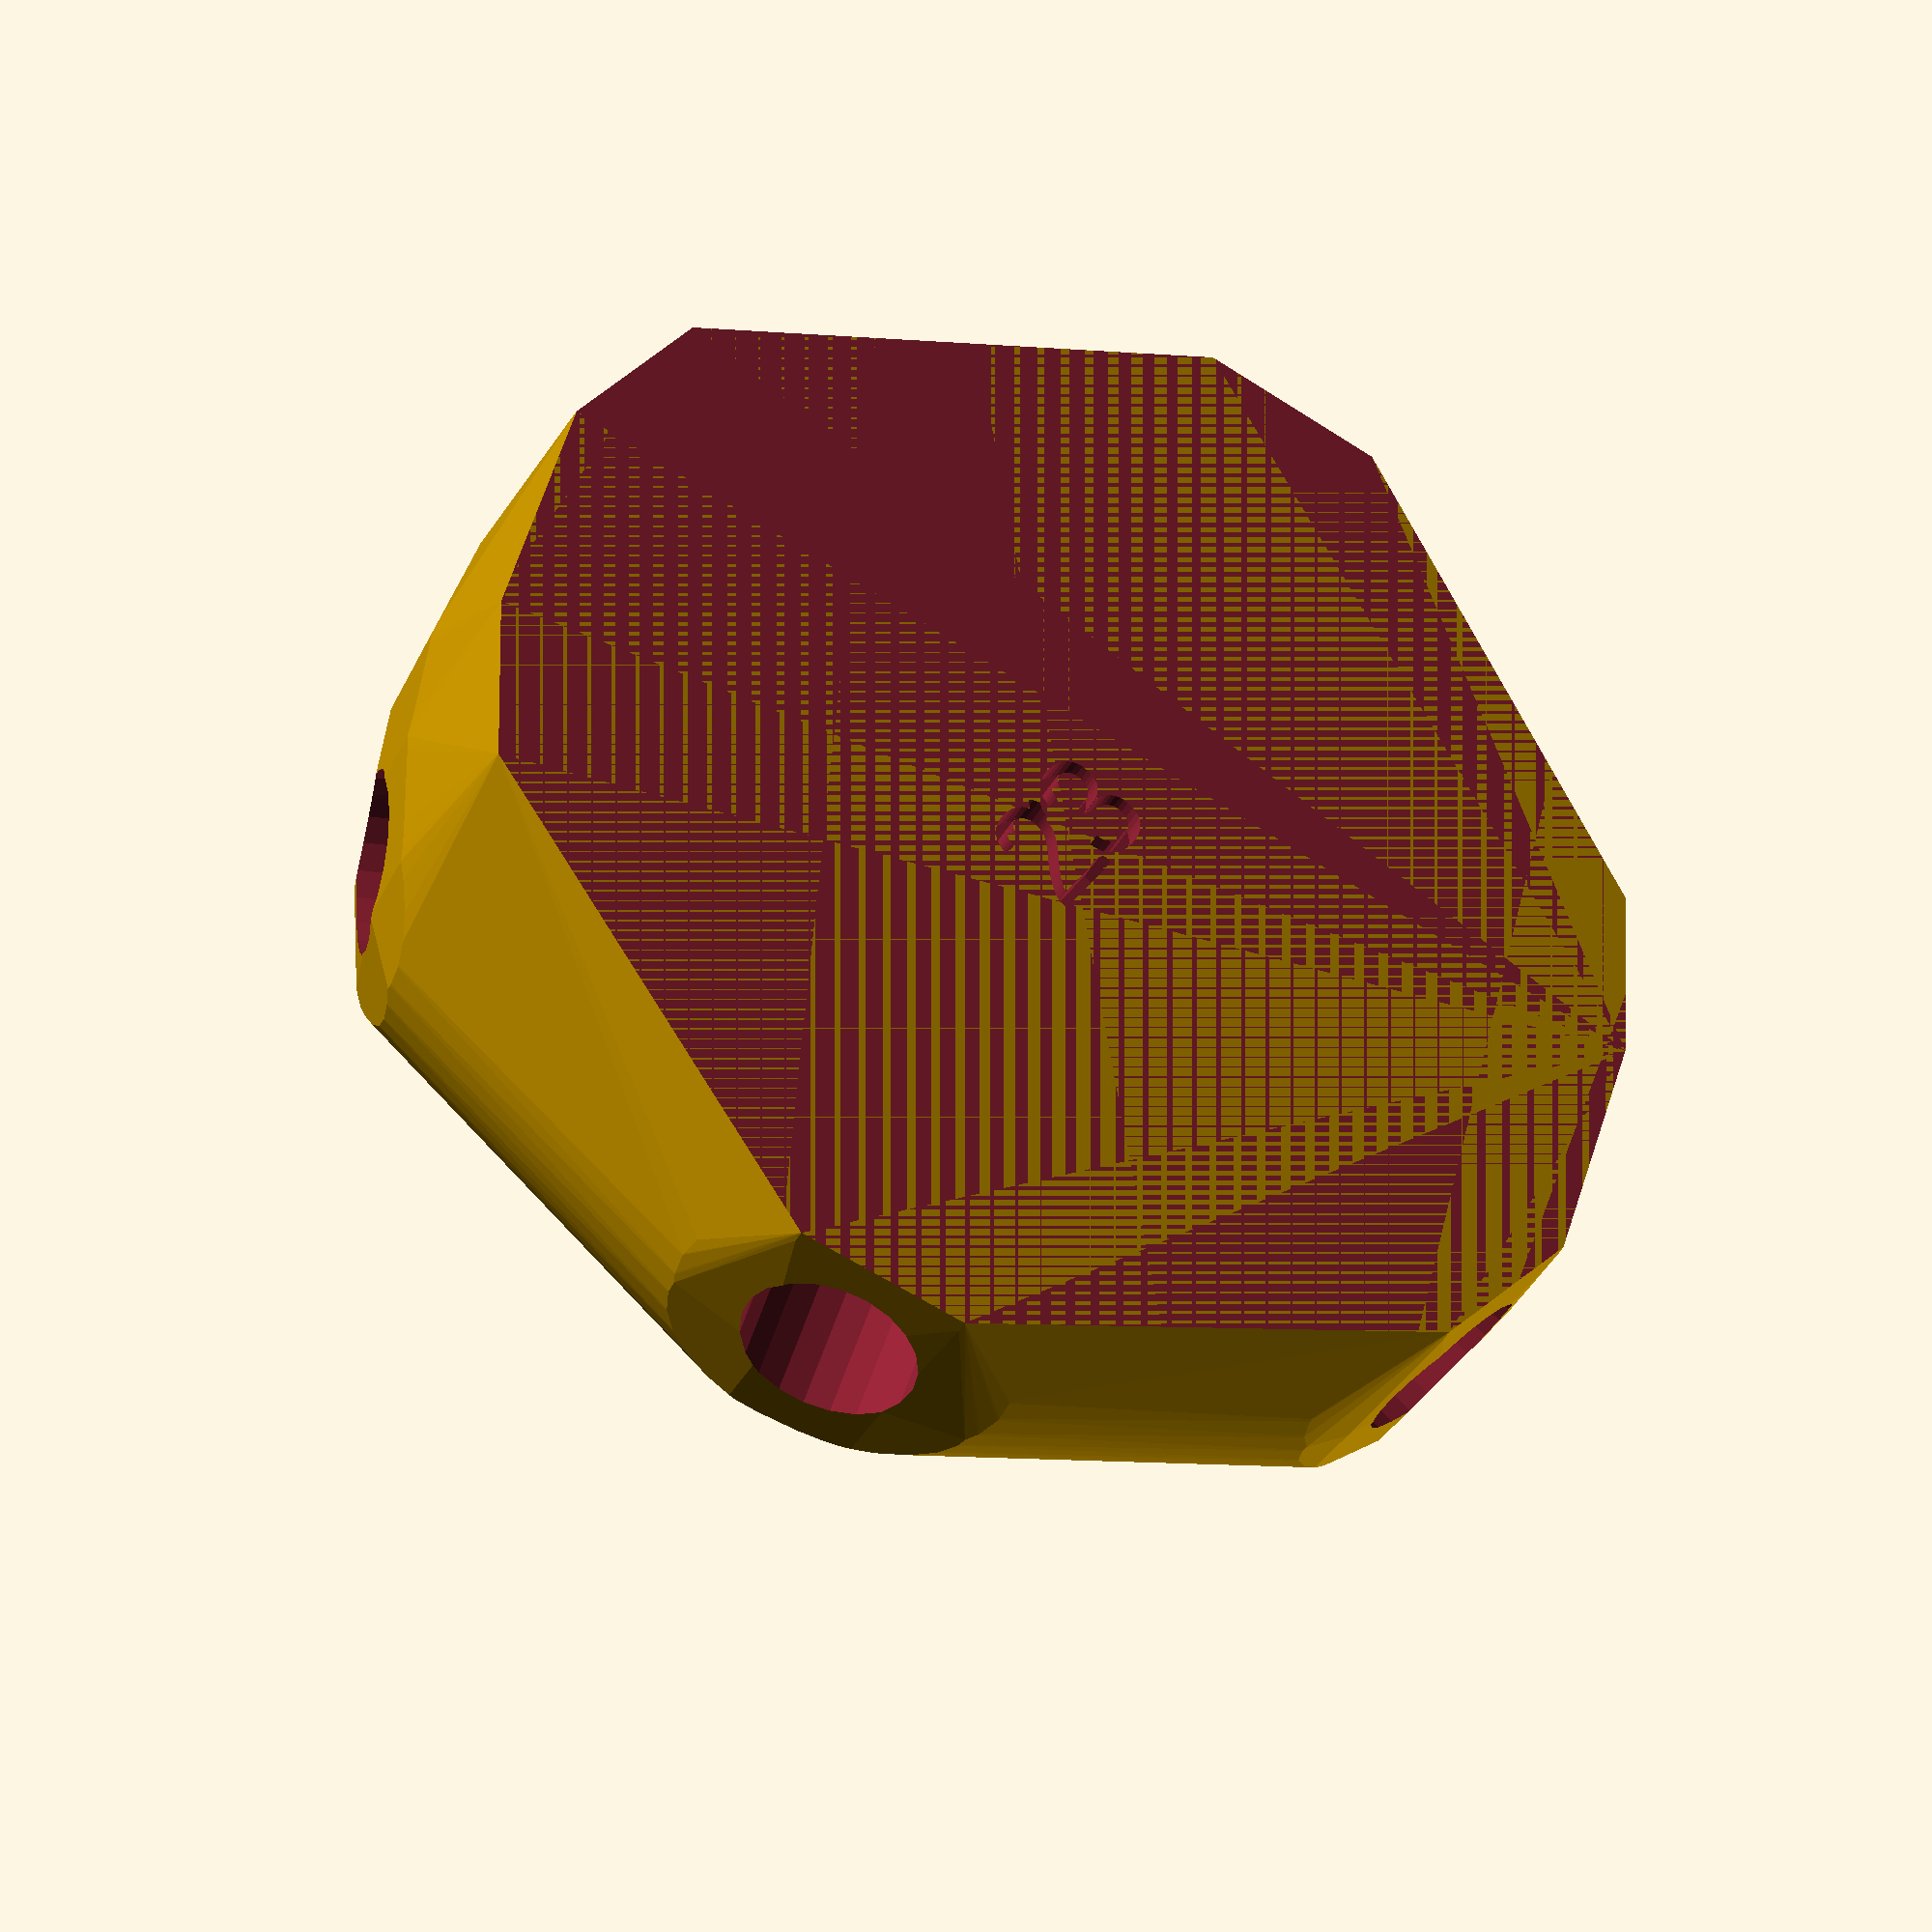
<openscad>


difference() {
	difference() {
		difference() {
			hull() {
				union() {
					union() {
						rotate(a = 97.2967834620, v = [0, 0, 1]) {
							translate(v = [0, -6.6000000000, 0]) {
								cube(size = [44.8834474315, 13.2000000000, 1]);
							}
						}
						rotate(a = -83.3882061464, v = [0, 0, 1]) {
							translate(v = [0, -6.6000000000, 0]) {
								cube(size = [44.9415062954, 13.2000000000, 1]);
							}
						}
						rotate(a = 167.5515173589, v = [0, 0, 1]) {
							translate(v = [0, -6.6000000000, 0]) {
								cube(size = [44.8834469053, 13.2000000000, 1]);
							}
						}
						rotate(a = -124.9216089764, v = [0, 0, 1]) {
							translate(v = [0, -6.6000000000, 0]) {
								cube(size = [42.7336076800, 13.2000000000, 1]);
							}
						}
						rotate(a = 55.9091917115, v = [0, 0, 1]) {
							translate(v = [0, -6.6000000000, 0]) {
								cube(size = [43.5454540657, 13.2000000000, 1]);
							}
						}
						rotate(a = -16.6039442882, v = [0, 0, 1]) {
							translate(v = [0, -6.6000000000, 0]) {
								cube(size = [44.8834473693, 13.2000000000, 1]);
							}
						}
					}
					translate(v = [0, 0, 12.8367256415]) {
						intersection() {
							hull() {
								rotate(a = 94.1245907331, v = [-0.9893325646, -0.1266798920, 0.0000011160]) {
									cylinder(h = 45, r = 9.6000000000);
								}
								rotate(a = 92.9217326328, v = [0.9920578199, 0.1149920084, -0.0000011070]) {
									cylinder(h = 45, r = 9.6000000000);
								}
								rotate(a = 94.1246932011, v = [-0.2150034447, -0.9739609748, 0.0000011890]) {
									cylinder(h = 45, r = 9.6000000000);
								}
								rotate(a = 71.7384838121, v = [0.7786408645, -0.5436241766, -0.0000002350]) {
									cylinder(h = 45, r = 9.6000000000);
								}
								rotate(a = 75.3925546191, v = [-0.8013815104, 0.5423885167, 0.0000002590]) {
									cylinder(h = 45, r = 9.6000000000);
								}
								rotate(a = 94.1246028557, v = [0.2850141461, 0.9558209166, -0.0000012408]) {
									cylinder(h = 45, r = 9.6000000000);
								}
							}
							sphere(r = 45);
						}
					}
				}
			}
			translate(v = [0, 0, 12.8367256415]) {
				rotate(a = 94.1245907331, v = [-0.9893325646, -0.1266798920, 0.0000011160]) {
					translate(v = [0, 0, 20]) {
						cylinder(h = 45, r = 6.6000000000);
					}
				}
				rotate(a = 92.9217326328, v = [0.9920578199, 0.1149920084, -0.0000011070]) {
					translate(v = [0, 0, 20]) {
						cylinder(h = 45, r = 6.6000000000);
					}
				}
				rotate(a = 94.1246932011, v = [-0.2150034447, -0.9739609748, 0.0000011890]) {
					translate(v = [0, 0, 20]) {
						cylinder(h = 45, r = 6.6000000000);
					}
				}
				rotate(a = 71.7384838121, v = [0.7786408645, -0.5436241766, -0.0000002350]) {
					translate(v = [0, 0, 20]) {
						cylinder(h = 45, r = 6.6000000000);
					}
				}
				rotate(a = 75.3925546191, v = [-0.8013815104, 0.5423885167, 0.0000002590]) {
					translate(v = [0, 0, 20]) {
						cylinder(h = 45, r = 6.6000000000);
					}
				}
				rotate(a = 94.1246028557, v = [0.2850141461, 0.9558209166, -0.0000012408]) {
					translate(v = [0, 0, 20]) {
						cylinder(h = 45, r = 6.6000000000);
					}
				}
			}
		}
		translate(v = [-100, -100, -100]) {
			cube(size = [200, 200, 100]);
		}
	}
	translate(v = [0, 0, 2]) {
		rotate(a = 180, v = [0, 1, 0]) {
			linear_extrude(height = 3) {
				text(halign = "center", size = 8, text = "23", valign = "center");
			}
		}
	}
}
</openscad>
<views>
elev=215.5 azim=235.0 roll=23.8 proj=o view=wireframe
</views>
